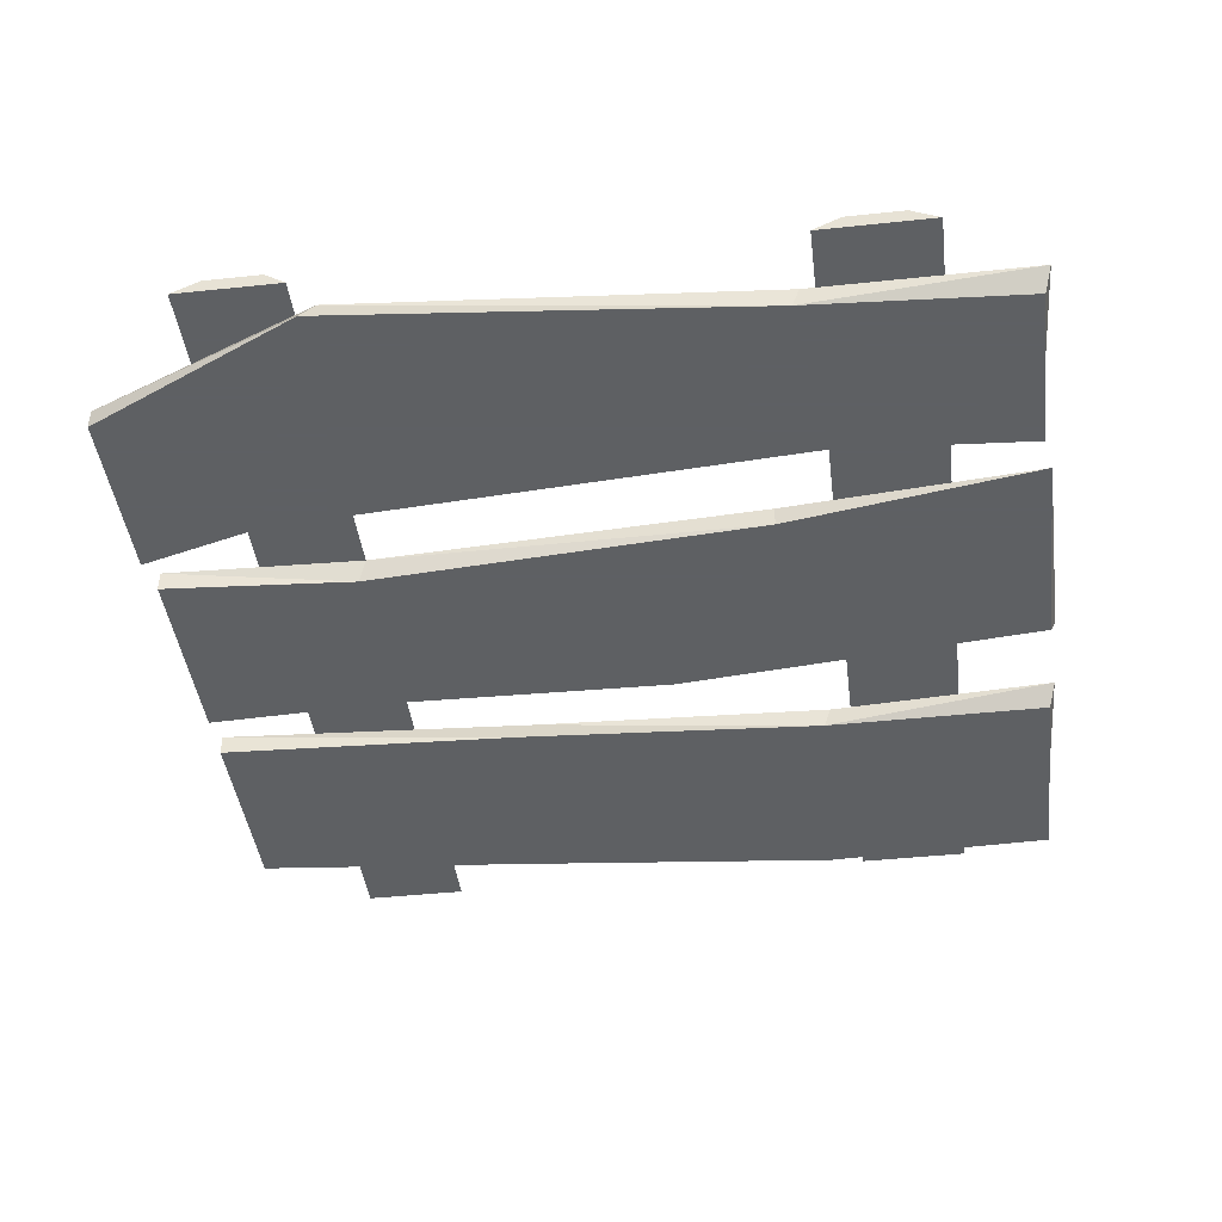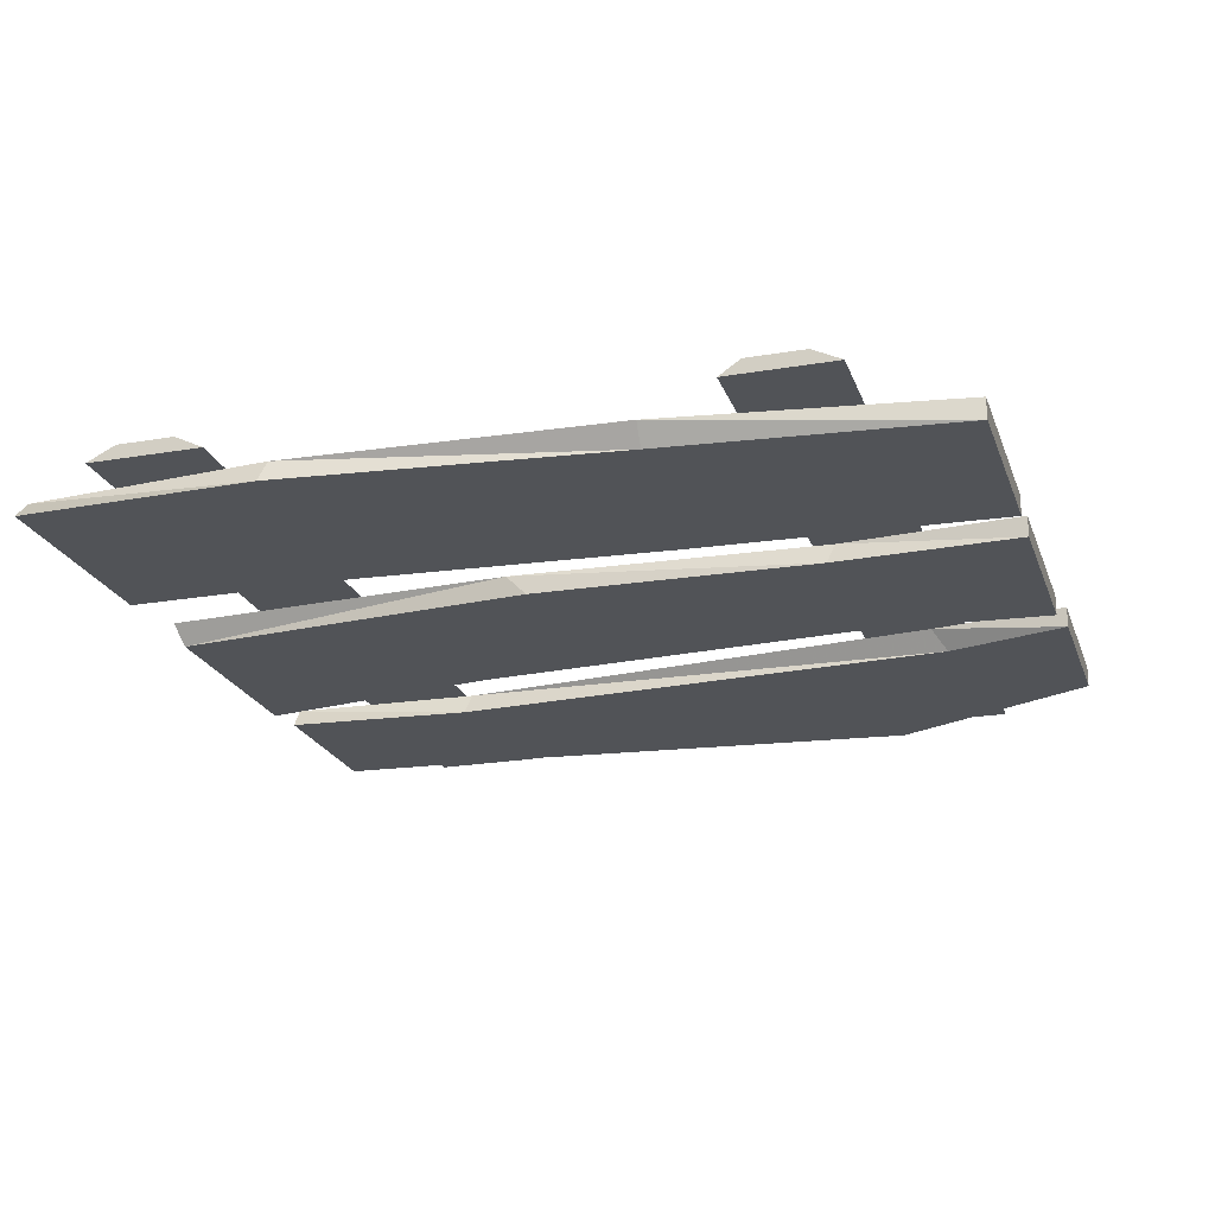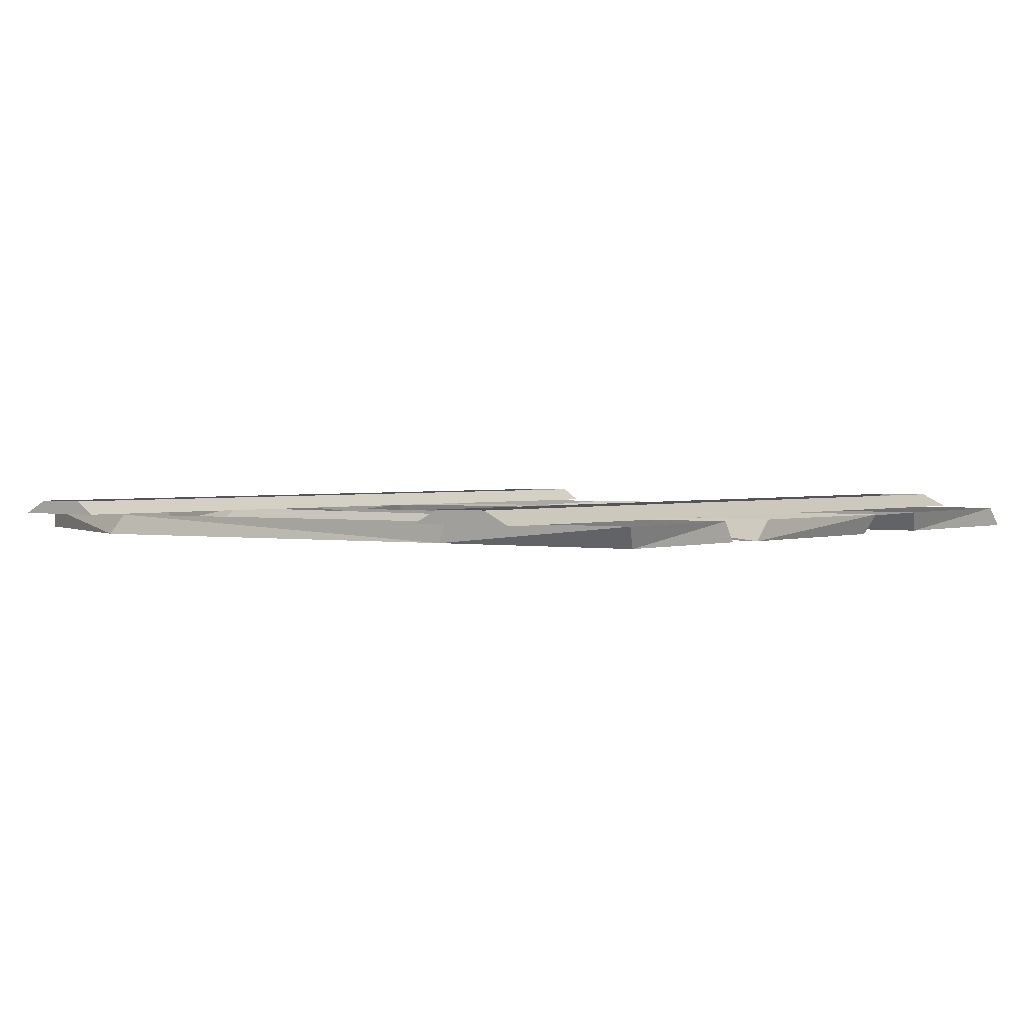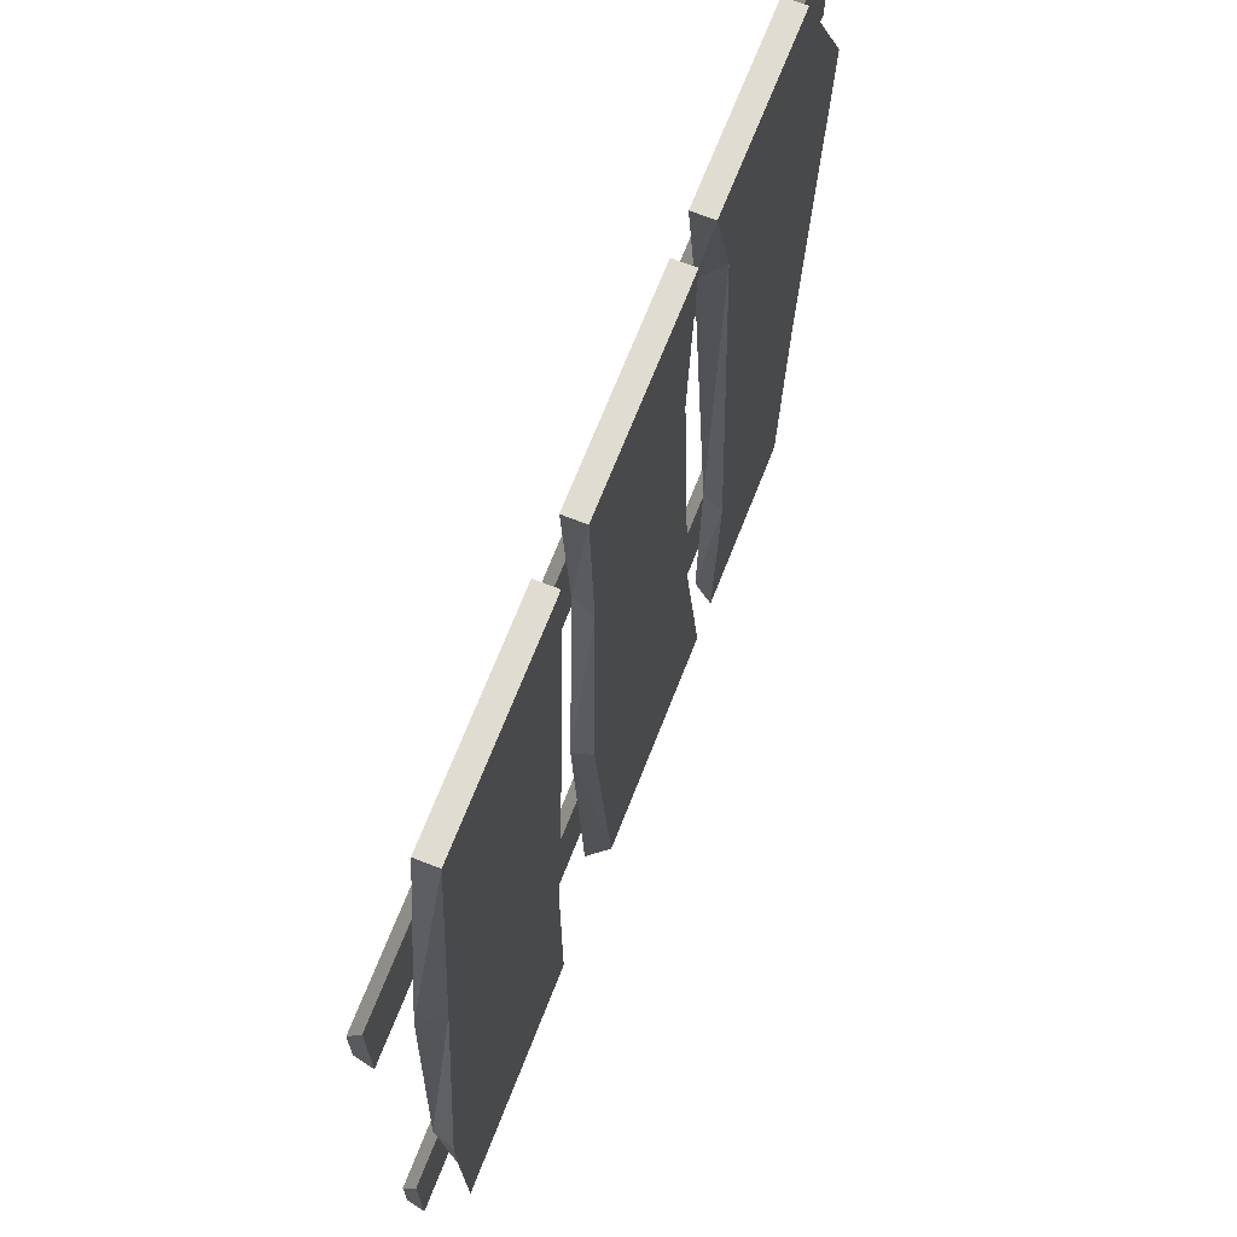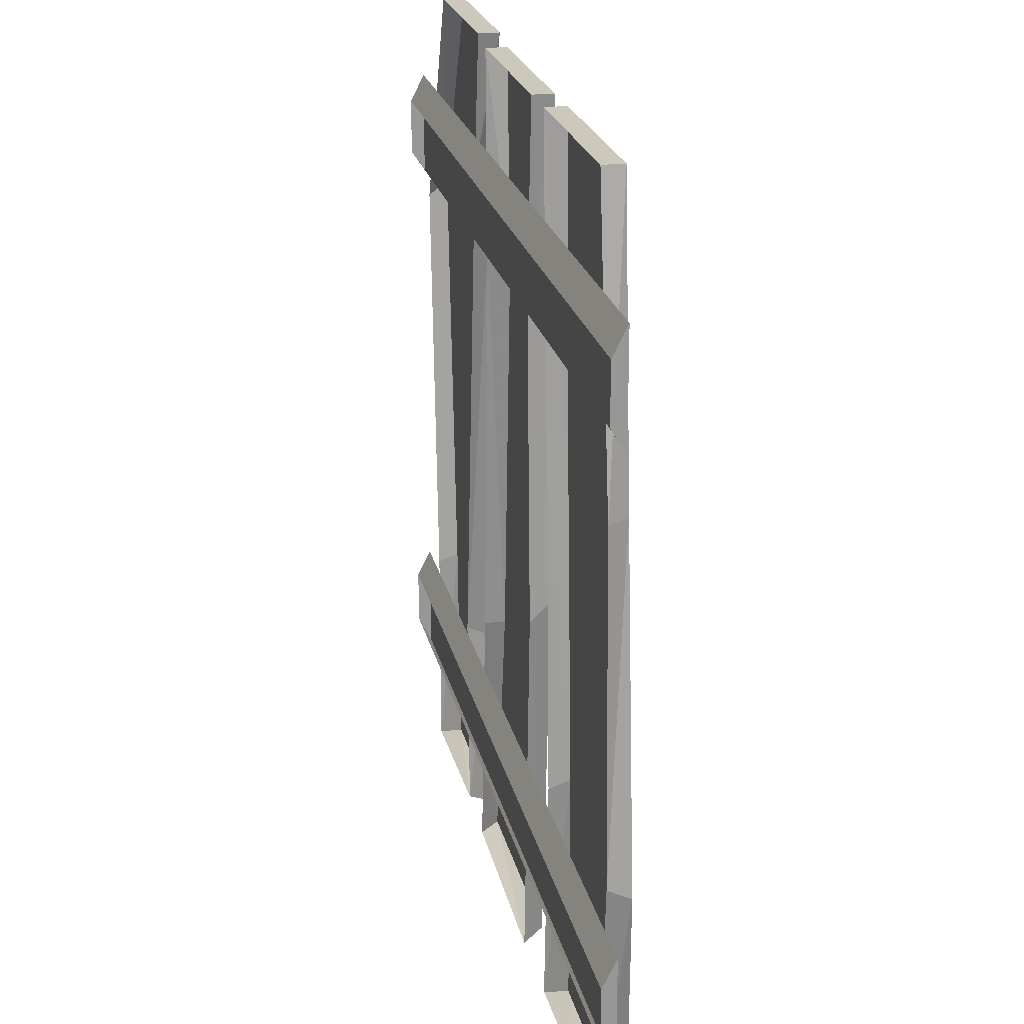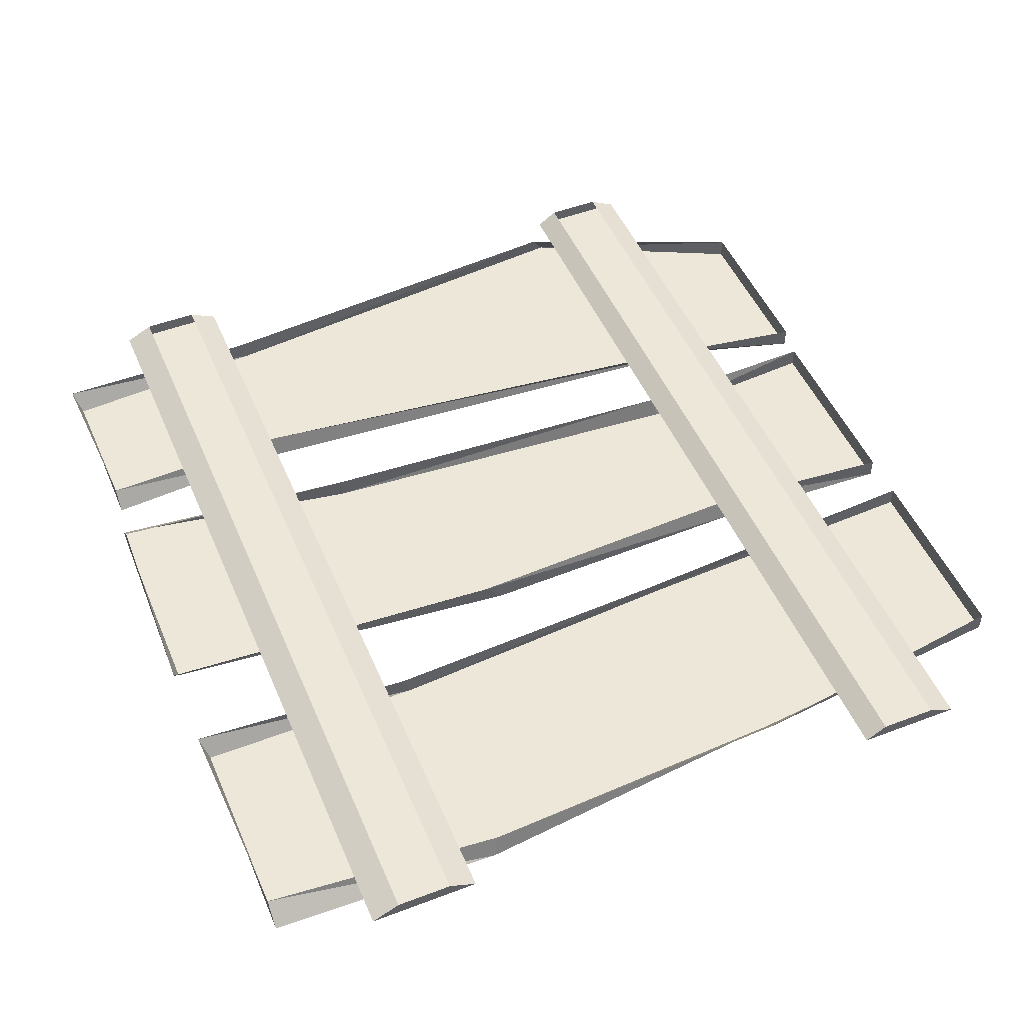
<metadata>
{"format":"obj","ext":"obj","renderer":"f3d","projection":"perspective","resolution":1024,"background":"white","views":[{"elev":-42.7,"azim":97.2,"up":"+Y"},{"elev":-21.7,"azim":-73.2,"up":"+Y"},{"elev":1.7,"azim":127.5,"up":"+Y"},{"elev":69.2,"azim":-68.6,"up":"+Z"},{"elev":22.1,"azim":-101.9,"up":"+Z"},{"elev":49.8,"azim":-112.7,"up":"+Y"}]}
</metadata>
<code>
o ground_decor/2384
v -55 -2 -63
v -24 -2 -64
v -26 -5 -63
v -58 -5 -63
v -59 -5 -29
v -58 -2 -28
v -54 -5 19
v -56 -2 19
v -50 -5 60
v -50 -2 60
v -21 -2 60
v -21 -5 60
v -23 -5 15
v -24 -2 13
v -26 -5 -30
v -26 -2 -31
v 23 -5 -63
v -9 -5 -63
v -11 -2 -64
v 20 -2 -63
v 17 -2 -26
v 17 -5 -26
v -14 -5 -9
v -14 -2 -12
v 15 -2 60
v -14 -2 60
v -14 -5 60
v 15 -5 60
v 13 -5 32
v 14 -2 31
v -13 -5 33
v -12 -2 34
v 30 -2 -62
v 55 -2 -63
v 53 -5 -62
v 28 -5 -62
v 30 -5 -34
v 31 -2 -33
v 25 -5 43
v 23 -2 41
v 20 -5 61
v 20 -2 61
v 46 -2 61
v 46 -5 61
v 61 -5 30
v 60 -2 28
v 55 -5 -31
v 55 -2 -32
v -64 0 42
v -64 0 34
v -64 -2 31
v -64 -2 46
v 64 0 42
v 64 -2 46
v 64 0 34
v 64 -2 31
v -64 0 -38
v -64 0 -46
v -64 -2 -50
v -64 -2 -34
v 64 0 -38
v 64 -2 -34
v 64 0 -46
v 64 -2 -50
f 1 2 3
f 1 3 4
f 1 4 5
f 1 5 6
f 6 5 7
f 6 7 8
f 8 7 9
f 8 9 10
f 10 9 11
f 11 9 12
f 11 12 13
f 11 13 14
f 14 13 15
f 14 15 16
f 16 15 2
f 2 15 3
f 3 15 4
f 4 15 5
f 5 15 13
f 5 13 7
f 7 13 12
f 7 12 9
f 17 18 19
f 17 19 20
f 17 20 21
f 17 21 22
f 17 22 18
f 18 22 23
f 18 23 24
f 18 24 19
f 25 26 27
f 25 27 28
f 25 28 29
f 25 29 30
f 30 29 22
f 30 22 21
f 29 31 23
f 29 23 22
f 28 27 31
f 28 31 29
f 31 32 24
f 31 24 23
f 27 26 32
f 27 32 31
f 33 34 35
f 33 35 36
f 33 36 37
f 33 37 38
f 38 37 39
f 38 39 40
f 40 39 41
f 40 41 42
f 42 41 43
f 43 41 44
f 43 44 45
f 43 45 46
f 46 45 47
f 46 47 48
f 48 47 34
f 34 47 35
f 35 47 36
f 36 47 37
f 37 47 45
f 37 45 39
f 39 45 44
f 39 44 41
f 49 50 51
f 49 51 52
f 49 52 53
f 53 52 54
f 53 54 55
f 55 54 56
f 55 56 50
f 50 56 51
f 51 56 52
f 52 56 54
f 57 58 59
f 57 59 60
f 57 60 61
f 61 60 62
f 61 62 63
f 63 62 64
f 63 64 58
f 58 64 59
f 59 64 60
f 60 64 62

</code>
